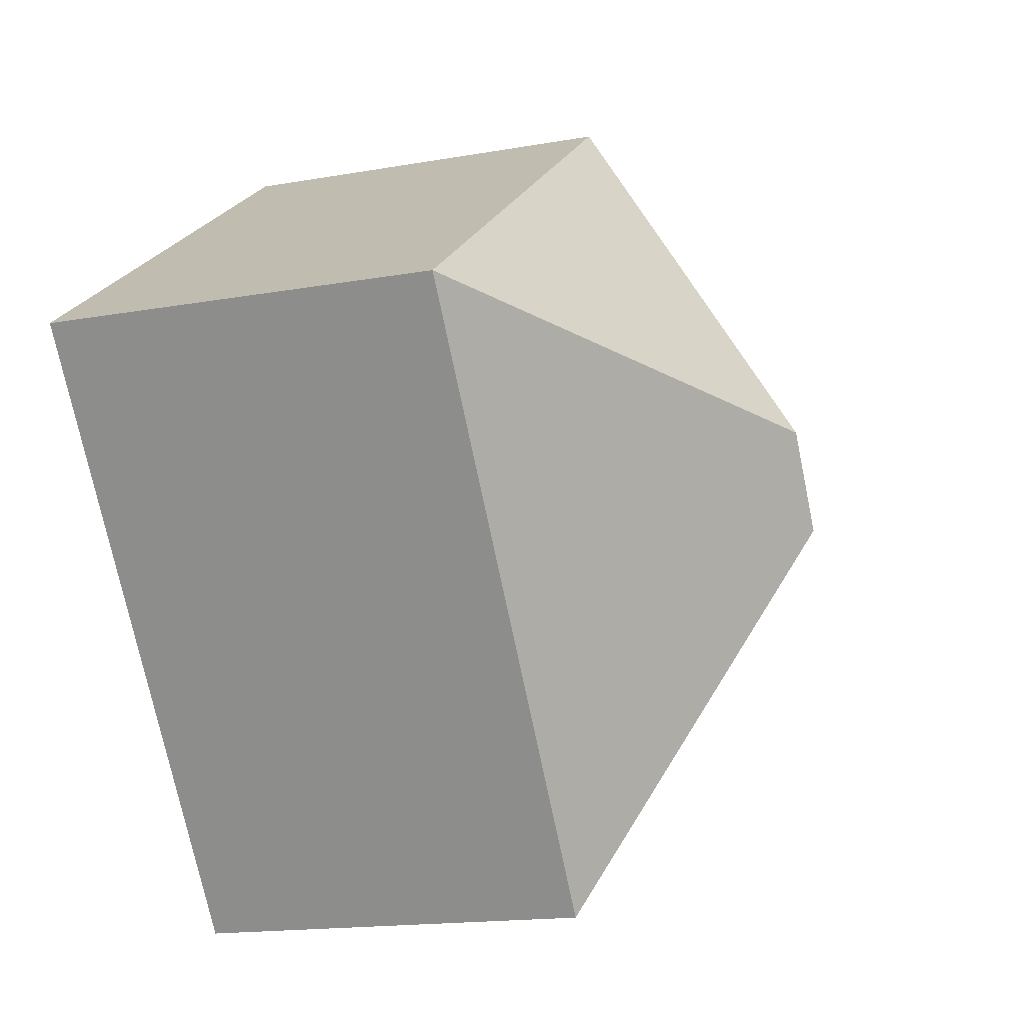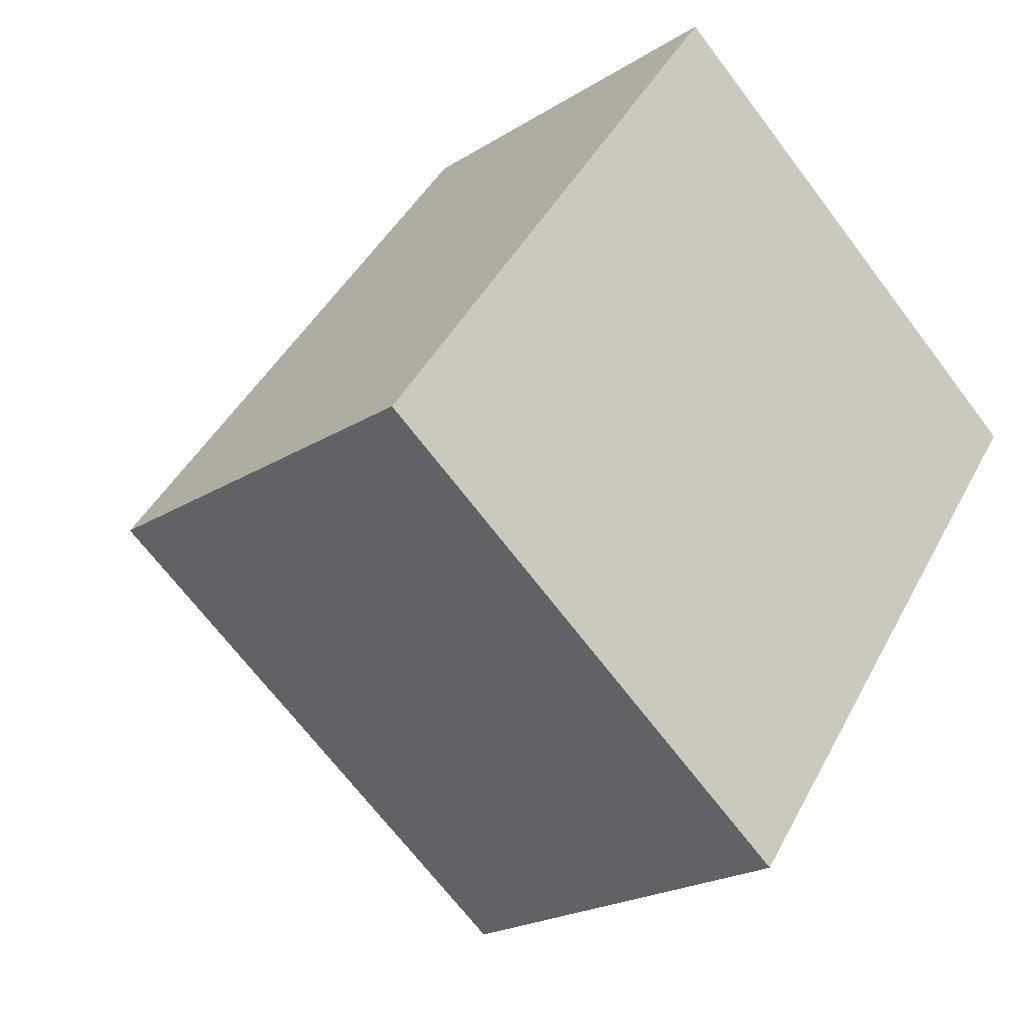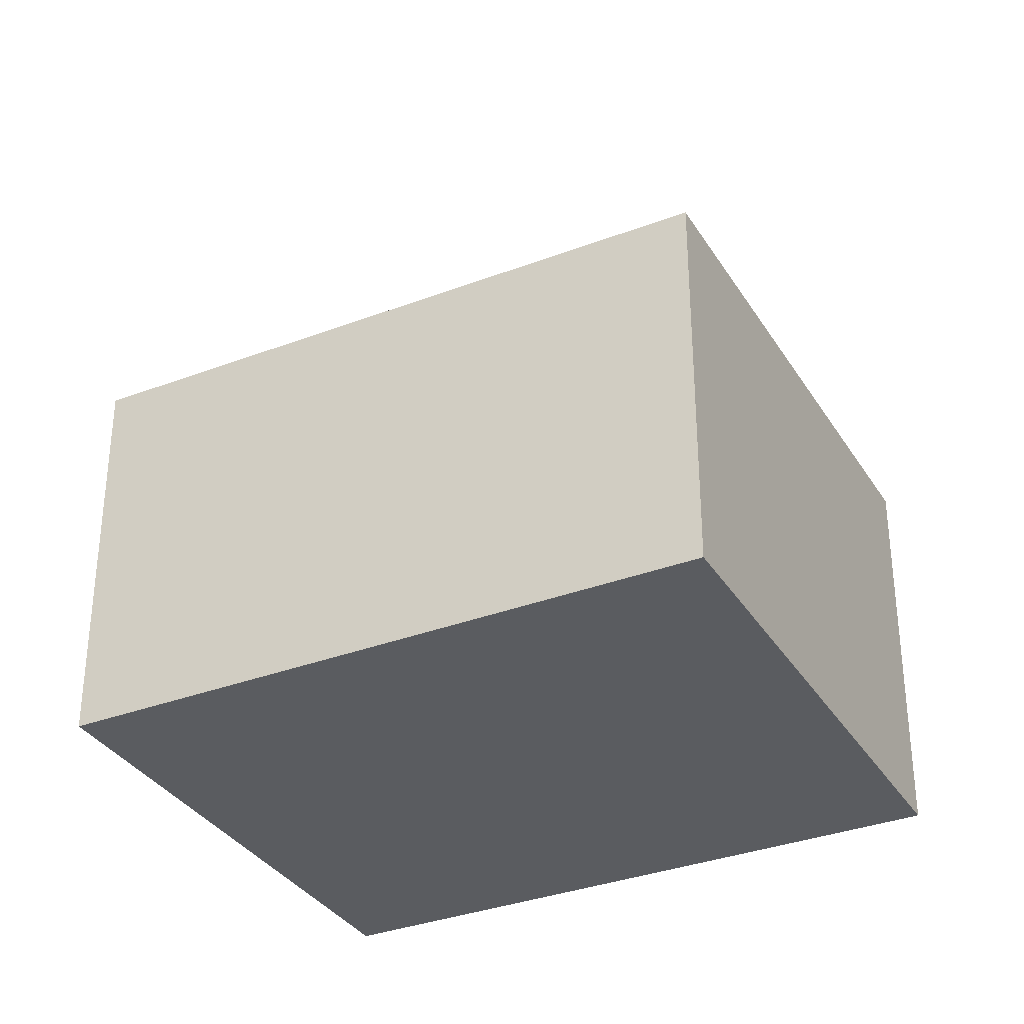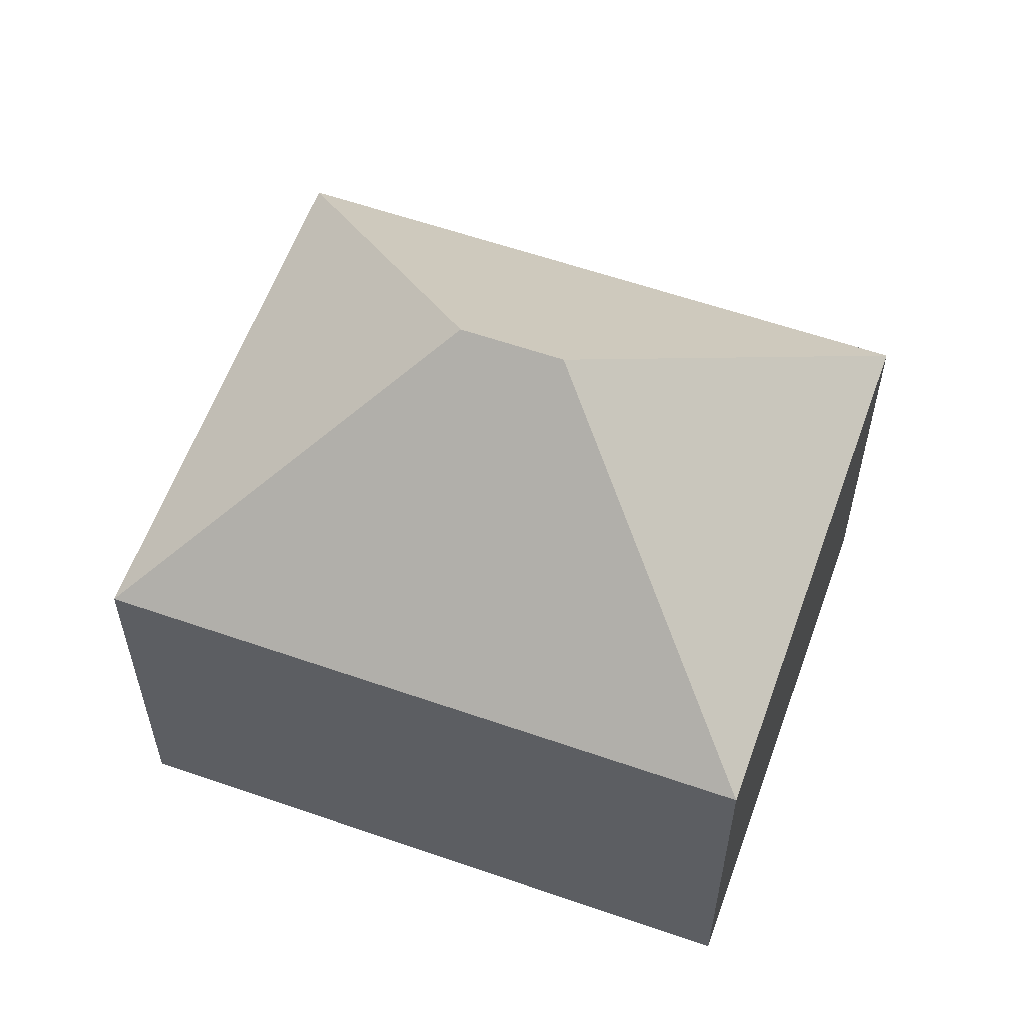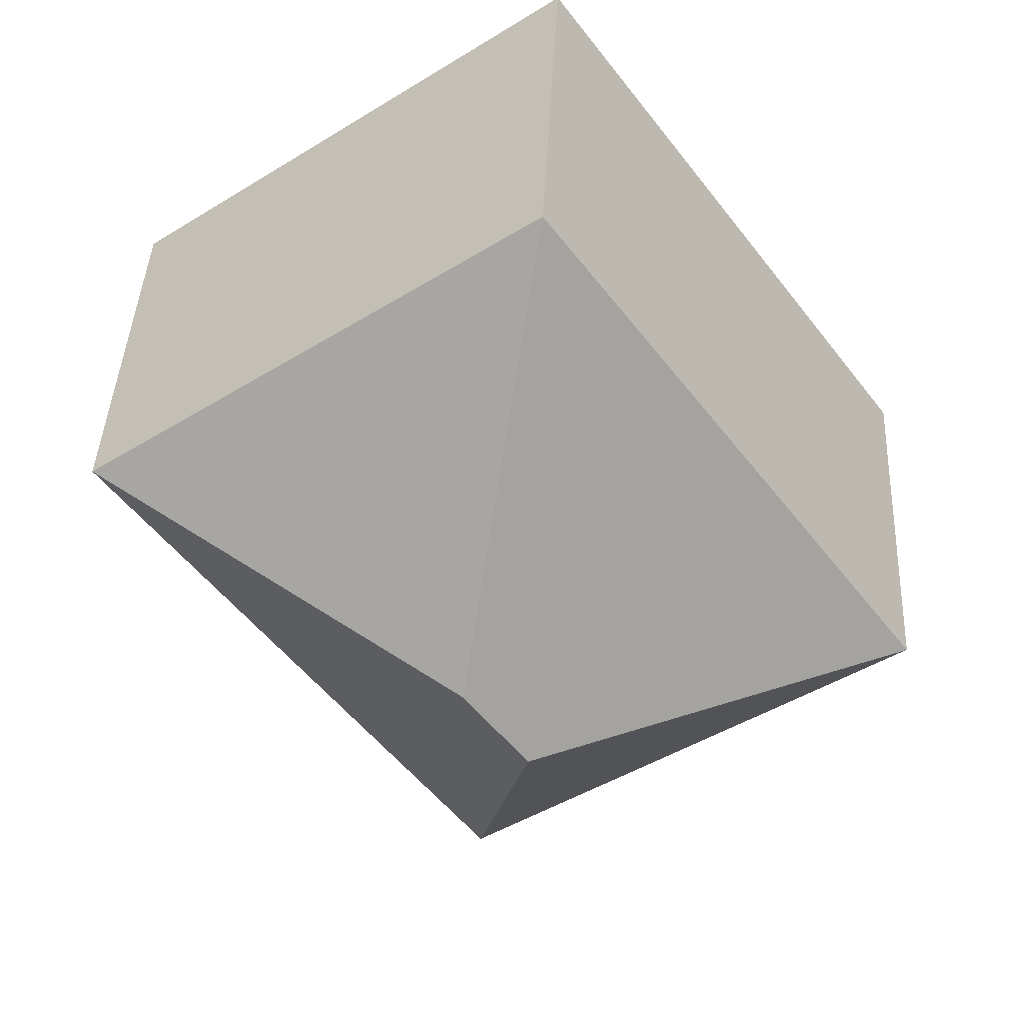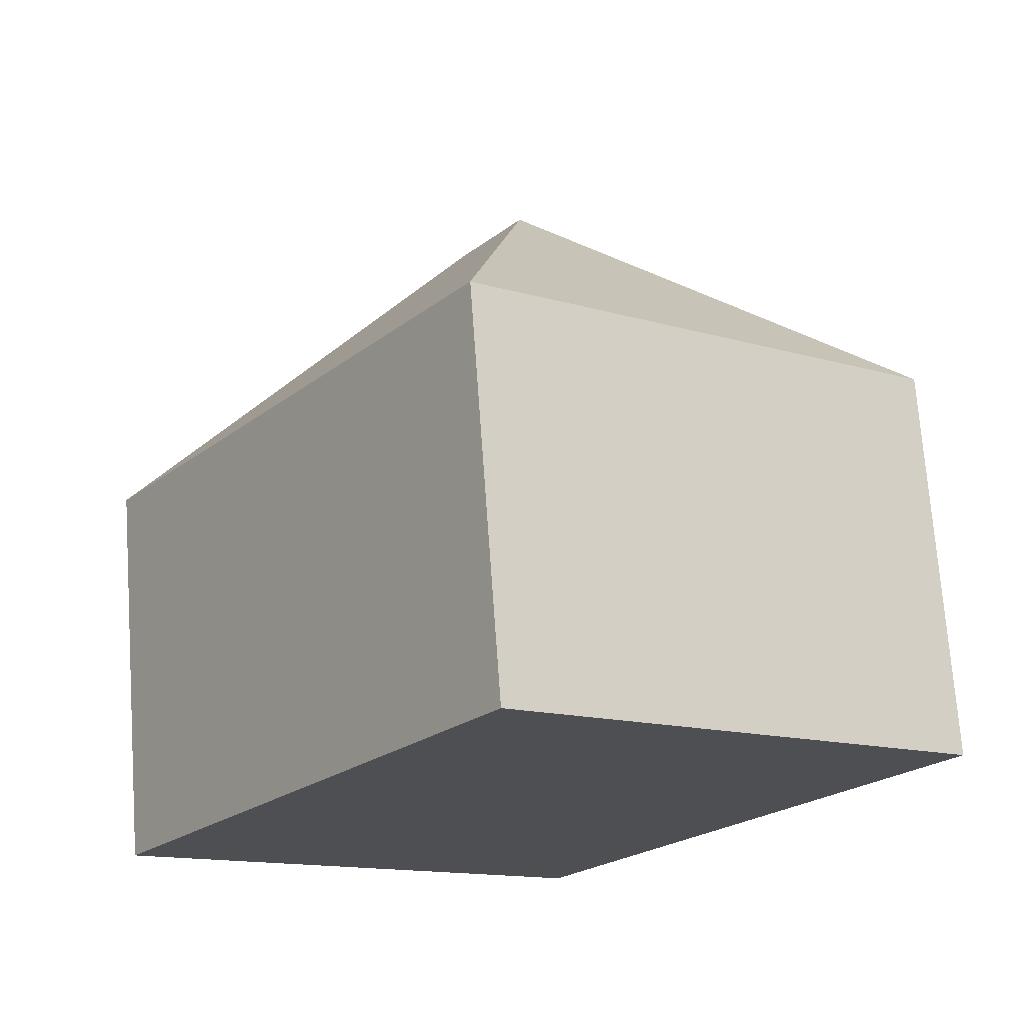
<metadata>
{"format":"obj","ext":"obj","renderer":"f3d","projection":"perspective","resolution":1024,"background":"white","views":[{"elev":-16.1,"azim":110.3,"up":"+Z"},{"elev":-21.4,"azim":-41.9,"up":"+Z"},{"elev":-33.9,"azim":-26.9,"up":"+Y"},{"elev":59.1,"azim":-34.5,"up":"+Y"},{"elev":41.5,"azim":-177.2,"up":"+Z"},{"elev":71.8,"azim":-4.1,"up":"+Z"}]}
</metadata>
<code>
v  6.841 11.12 1.108
v  14.77 6.943 3.728
v  7.949 6.942 -5.734
v  7.932 11.12 2.62
v  6.824 6.942 9.462
v  0 6.943 4.251e-16
v  0 0 0
v  7.949 3.511e-16 -5.734
v  6.824 -5.794e-16 9.462
v  14.77 -2.283e-16 3.728
g defaultobject
f 1 2 3
f 2 1 4
f 4 5 2
f 1 3 6
f 4 6 5
f 6 4 1
f 3 7 6
f 7 3 8
f 7 5 6
f 5 7 9
f 5 10 2
f 10 5 9
f 10 3 2
f 3 10 8
f 10 7 8
f 7 10 9

</code>
